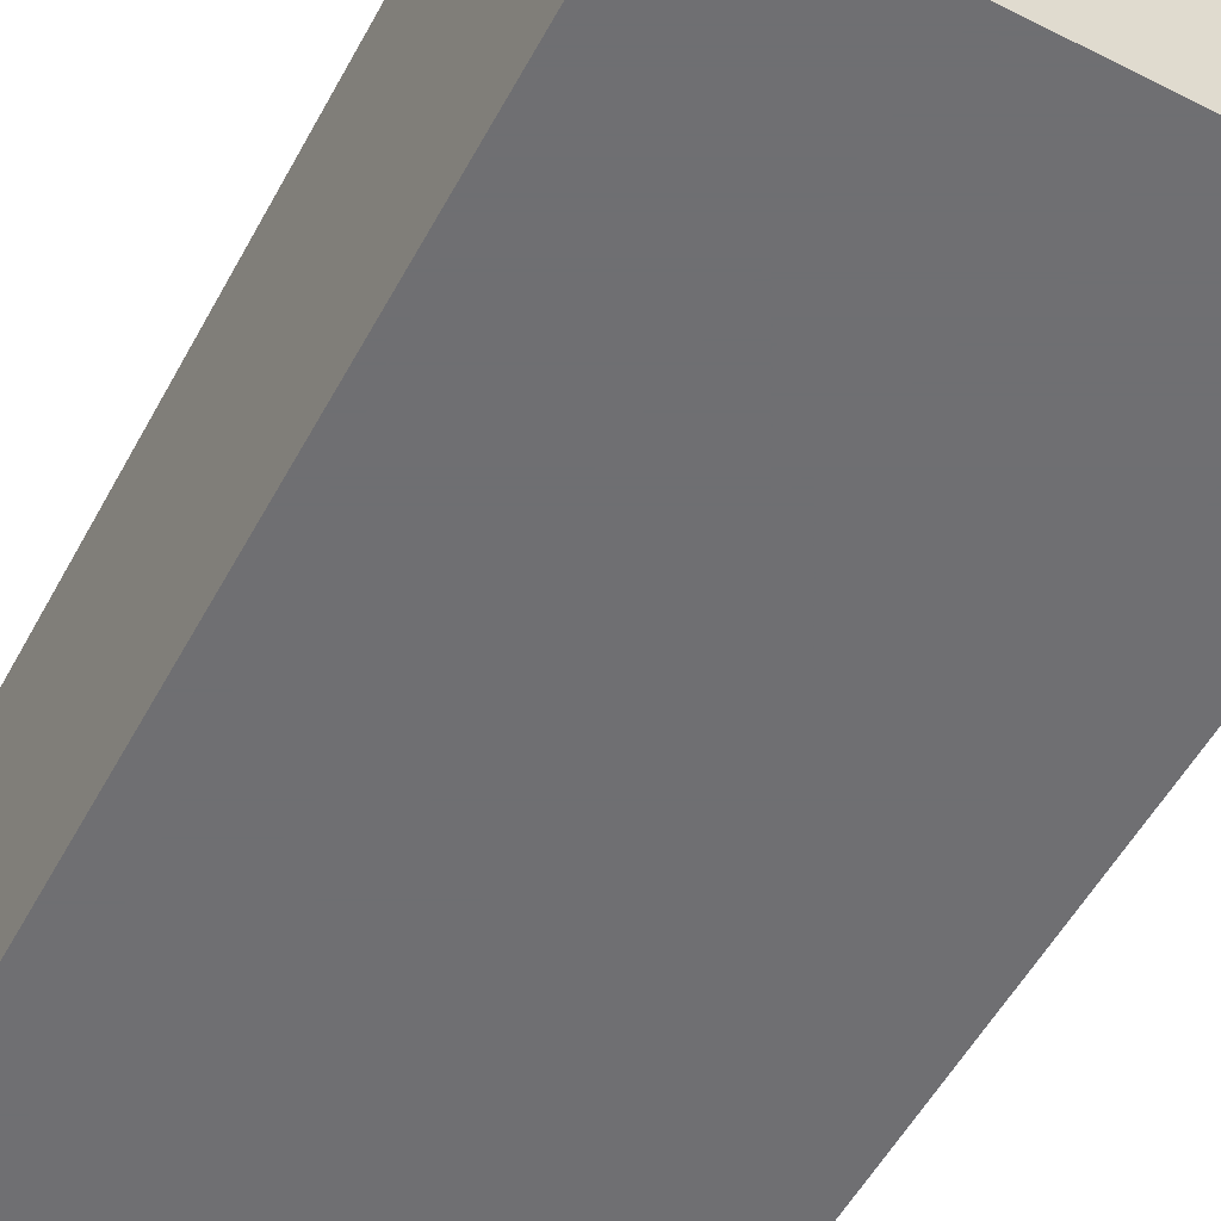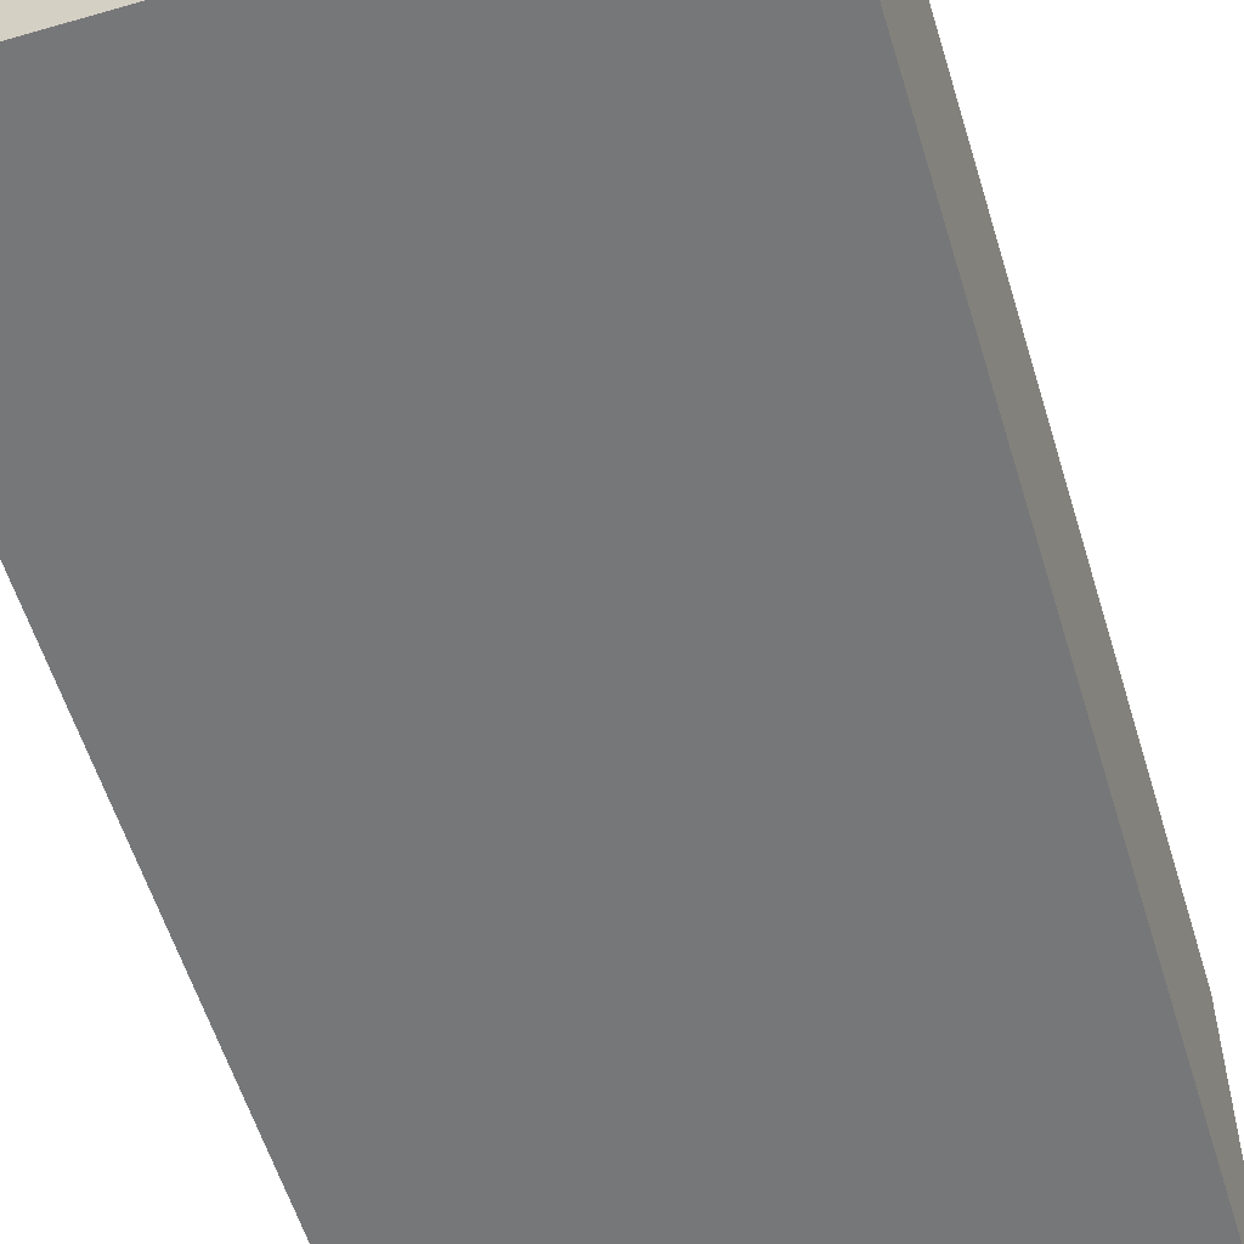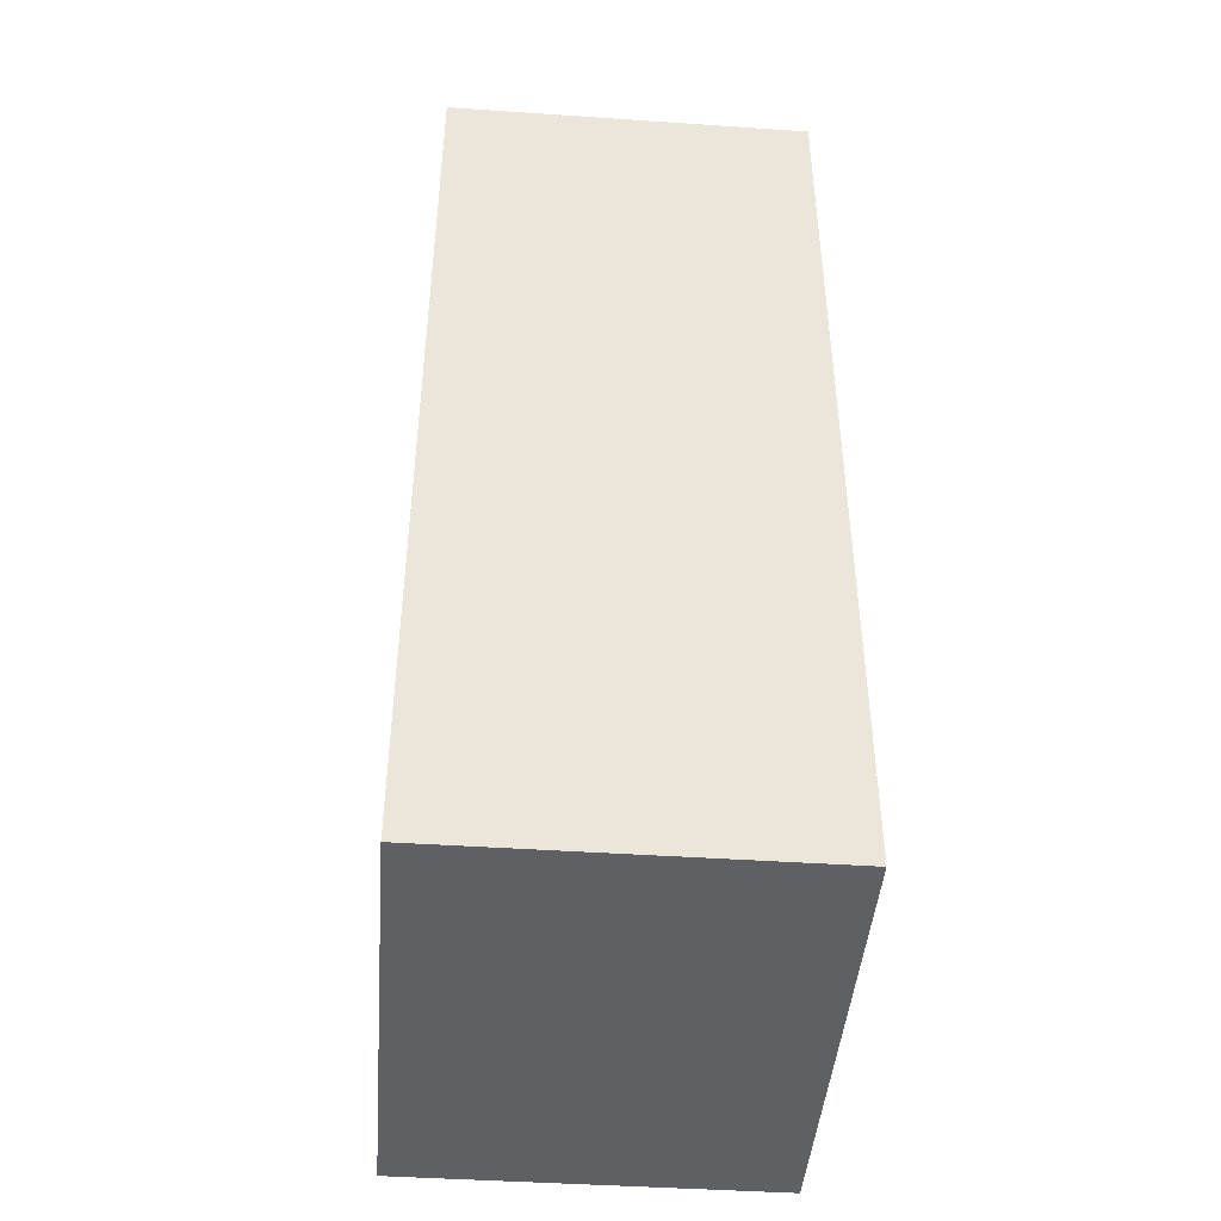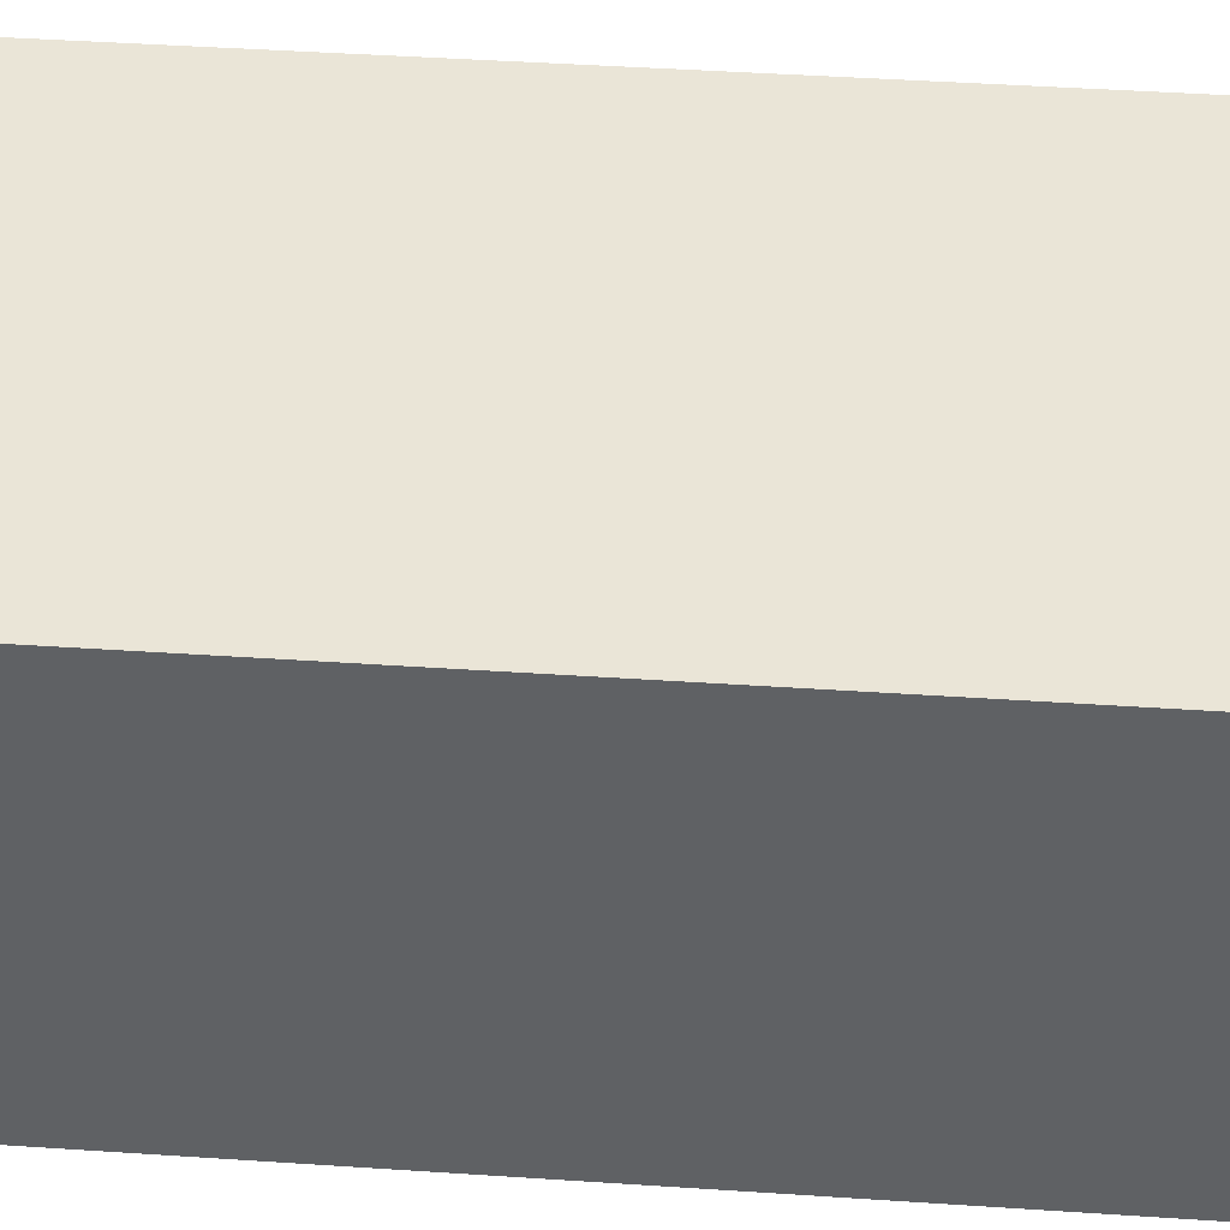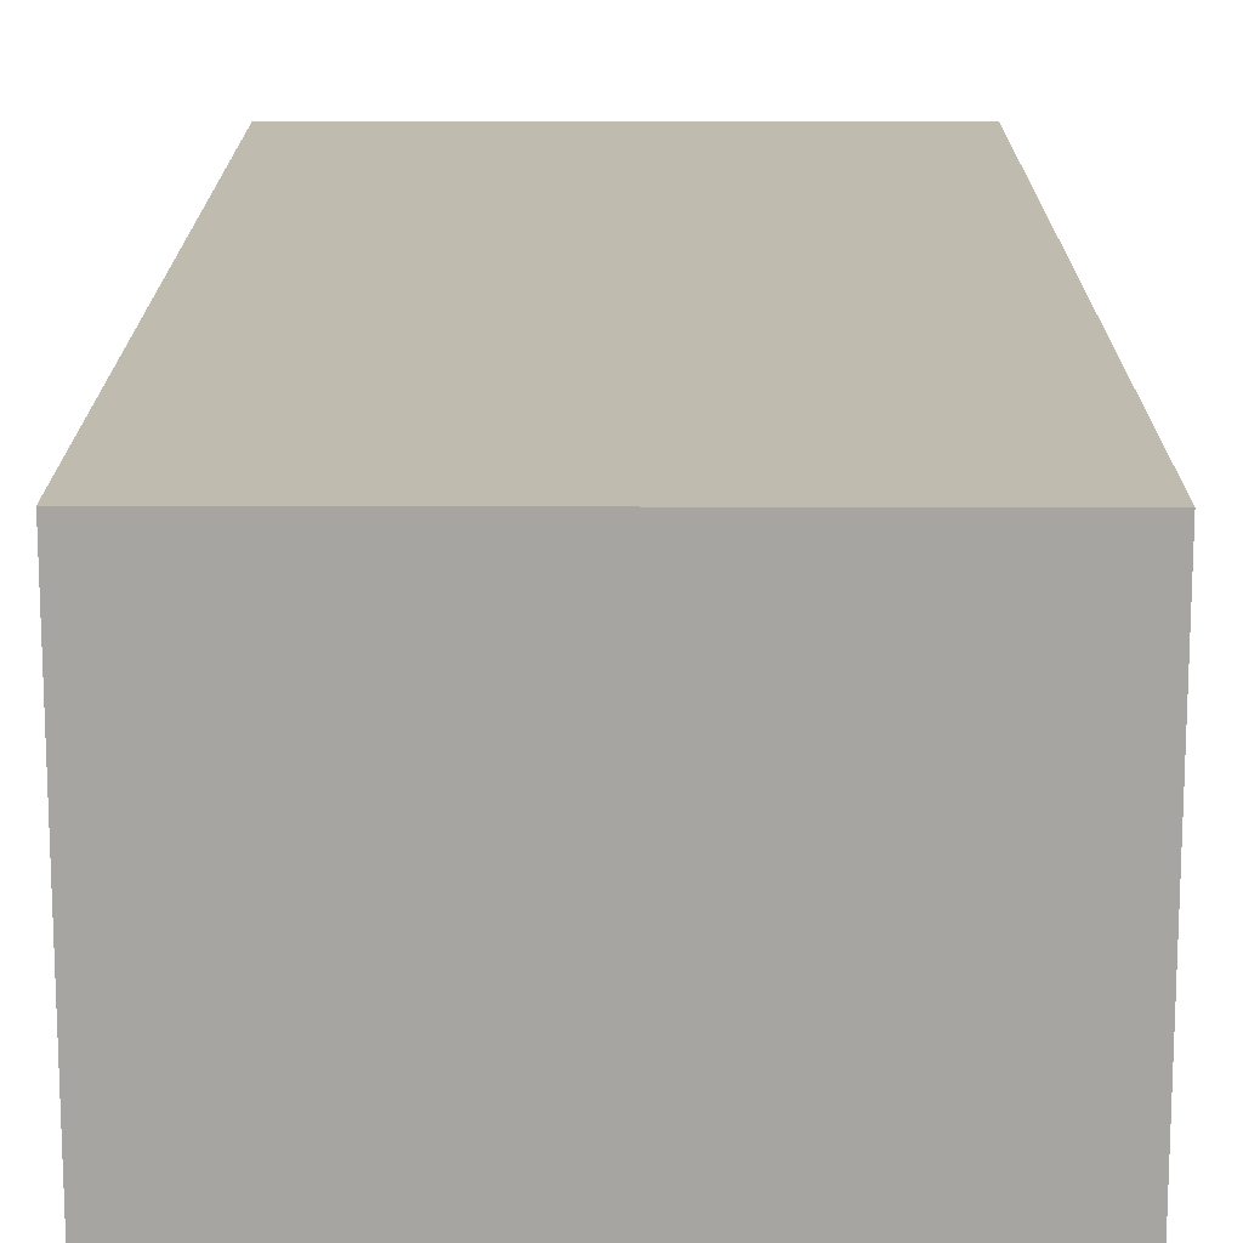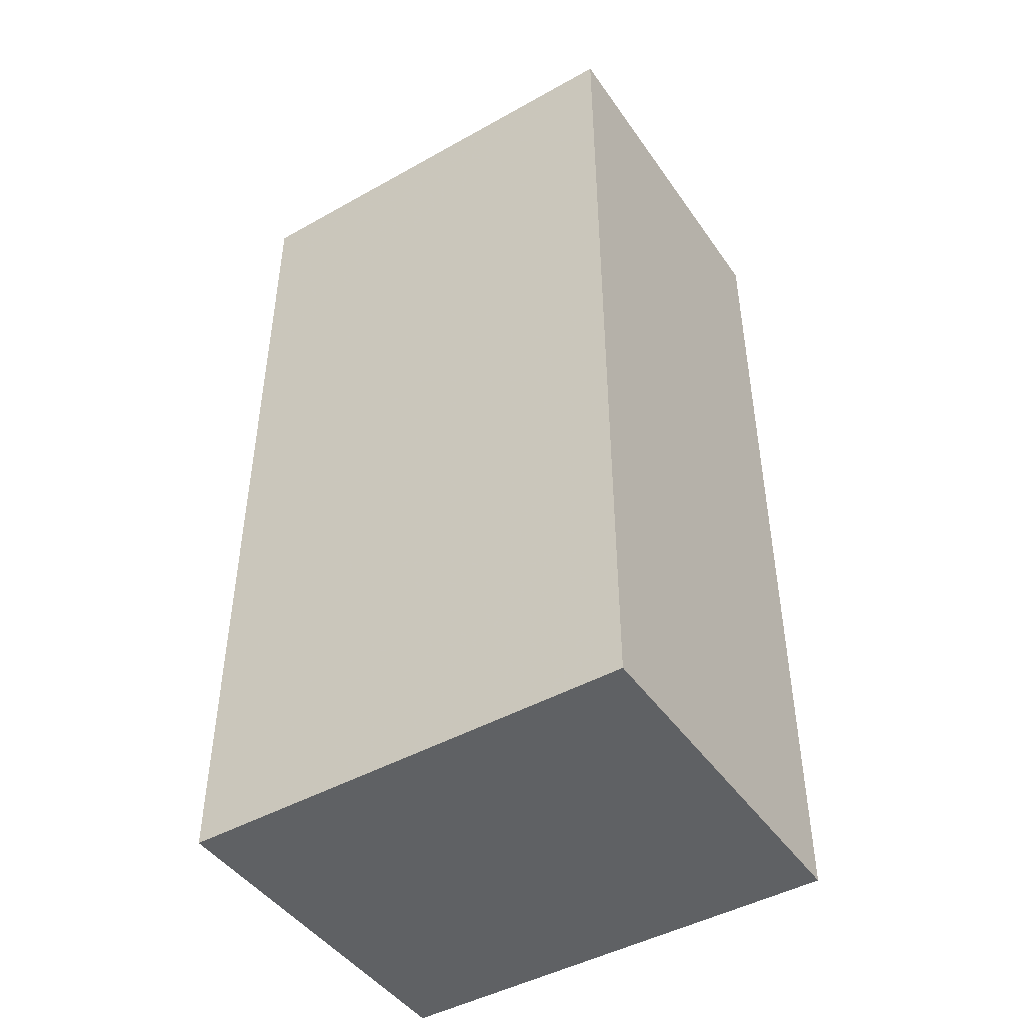
<metadata>
{"format":"obj","ext":"obj","renderer":"f3d","projection":"perspective","resolution":1024,"background":"white","views":[{"elev":-54.7,"azim":151.8,"up":"+Z"},{"elev":-57.1,"azim":16.8,"up":"+Z"},{"elev":-44.5,"azim":85.5,"up":"+Y"},{"elev":44.1,"azim":94.5,"up":"+Z"},{"elev":16.1,"azim":0.3,"up":"+Z"},{"elev":-45.6,"azim":32.8,"up":"+Y"}]}
</metadata>
<code>
o t_shape000
v 0.025 -0.07212 0.04
v 0.025 -0.175 0.04
v 0.025 -0.07212 0
v -0.025 -0.07212 0
v -0.025 -0.07212 0.04
v 0.025 -0.175 0
v -0.025 -0.175 0
v -0.025 -0.175 0.04
f 1 2 3
f 5 2 1
f 5 1 3
f 5 3 4
f 6 3 2
f 6 4 3
f 7 5 4
f 7 6 2
f 7 4 6
f 8 7 2
f 8 2 5
f 8 5 7

</code>
